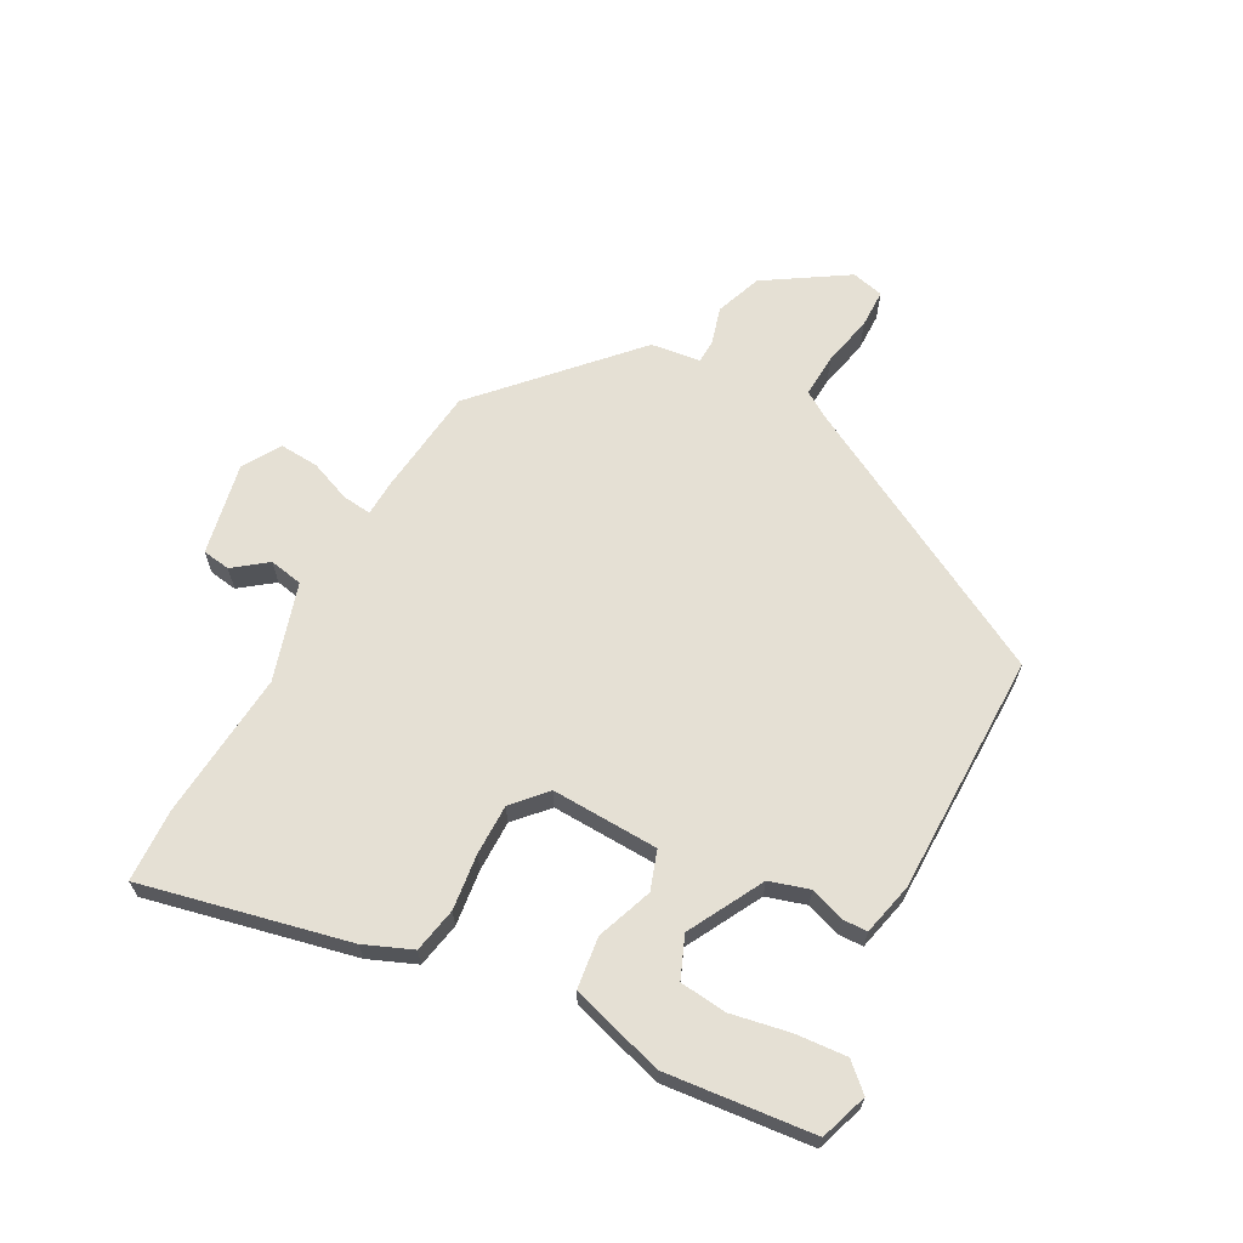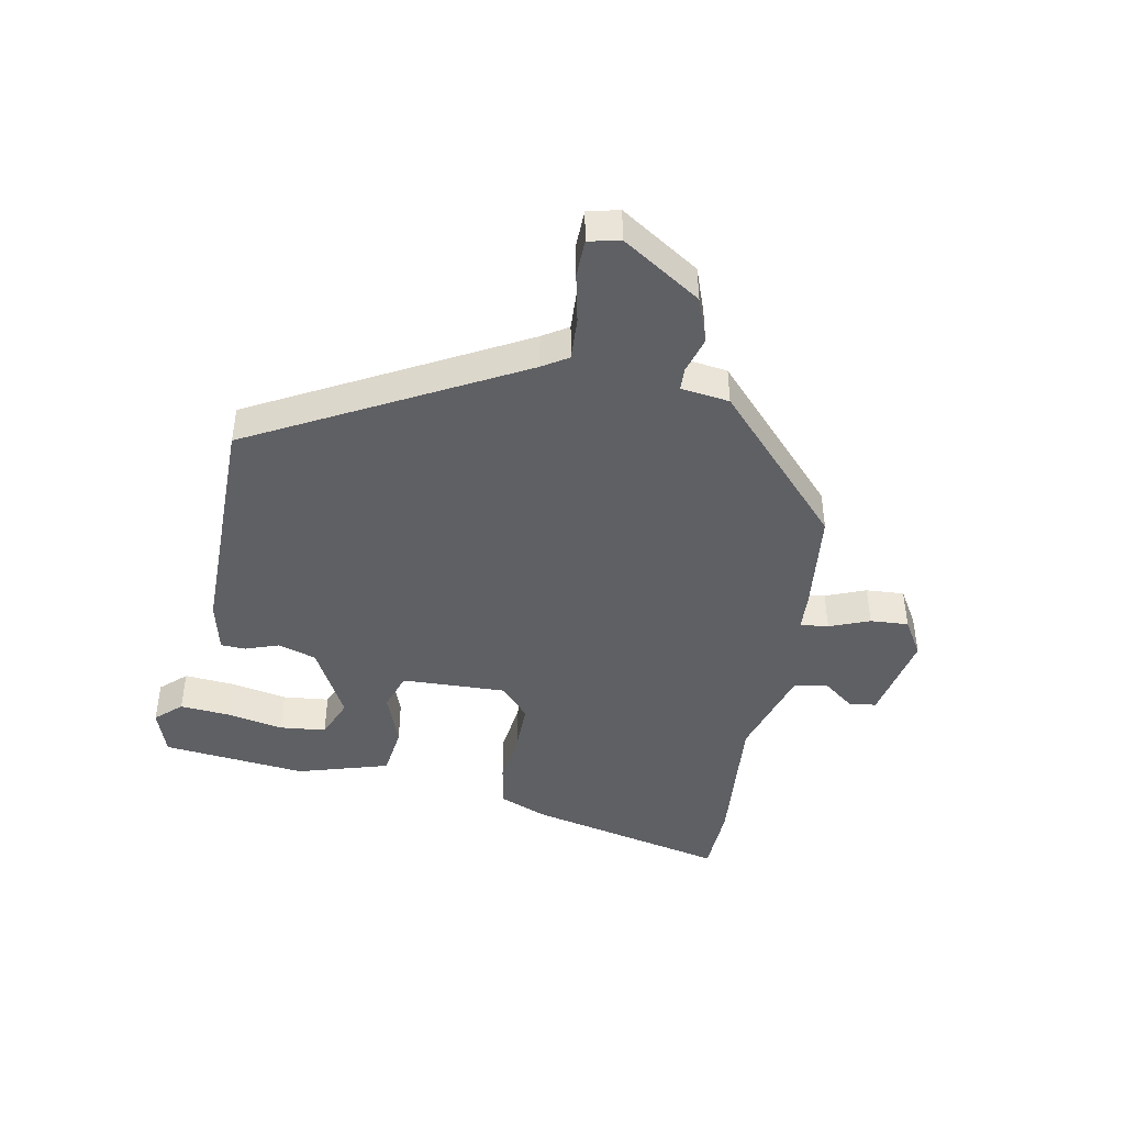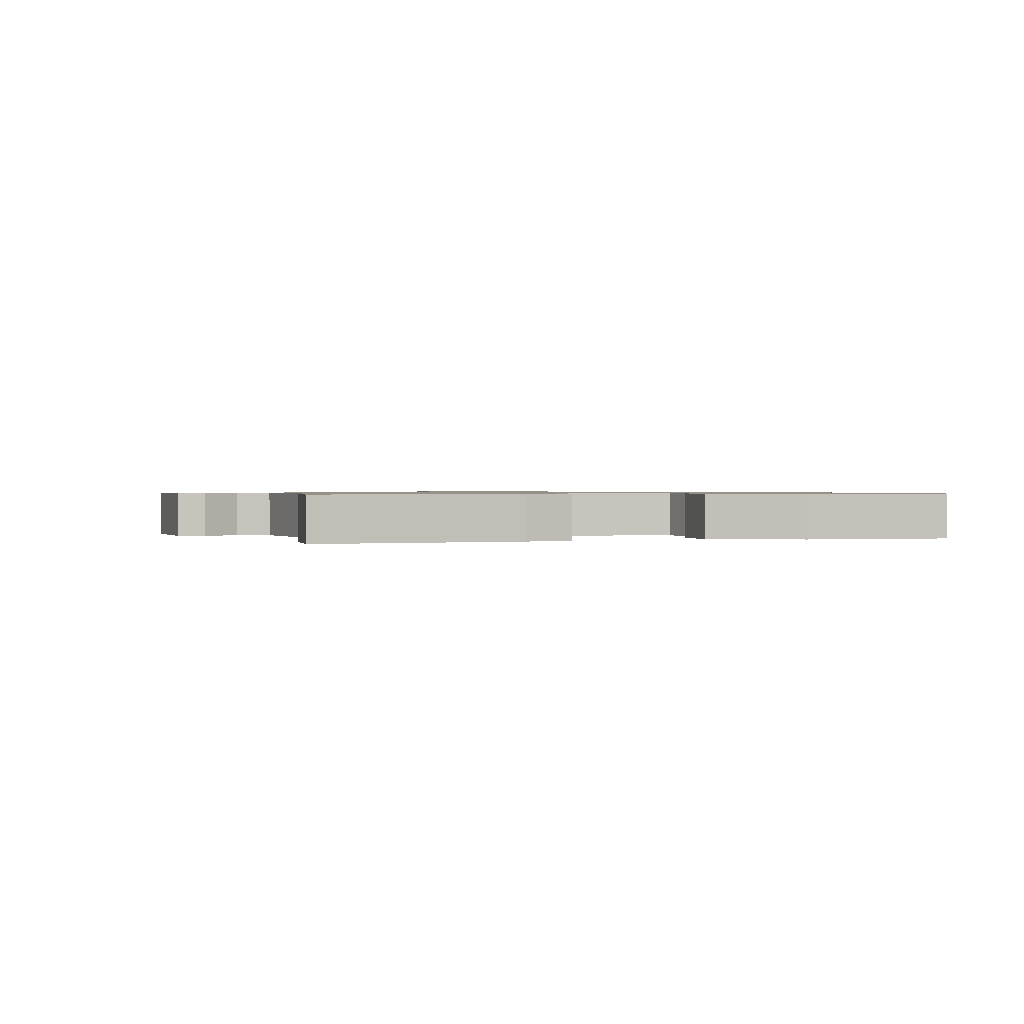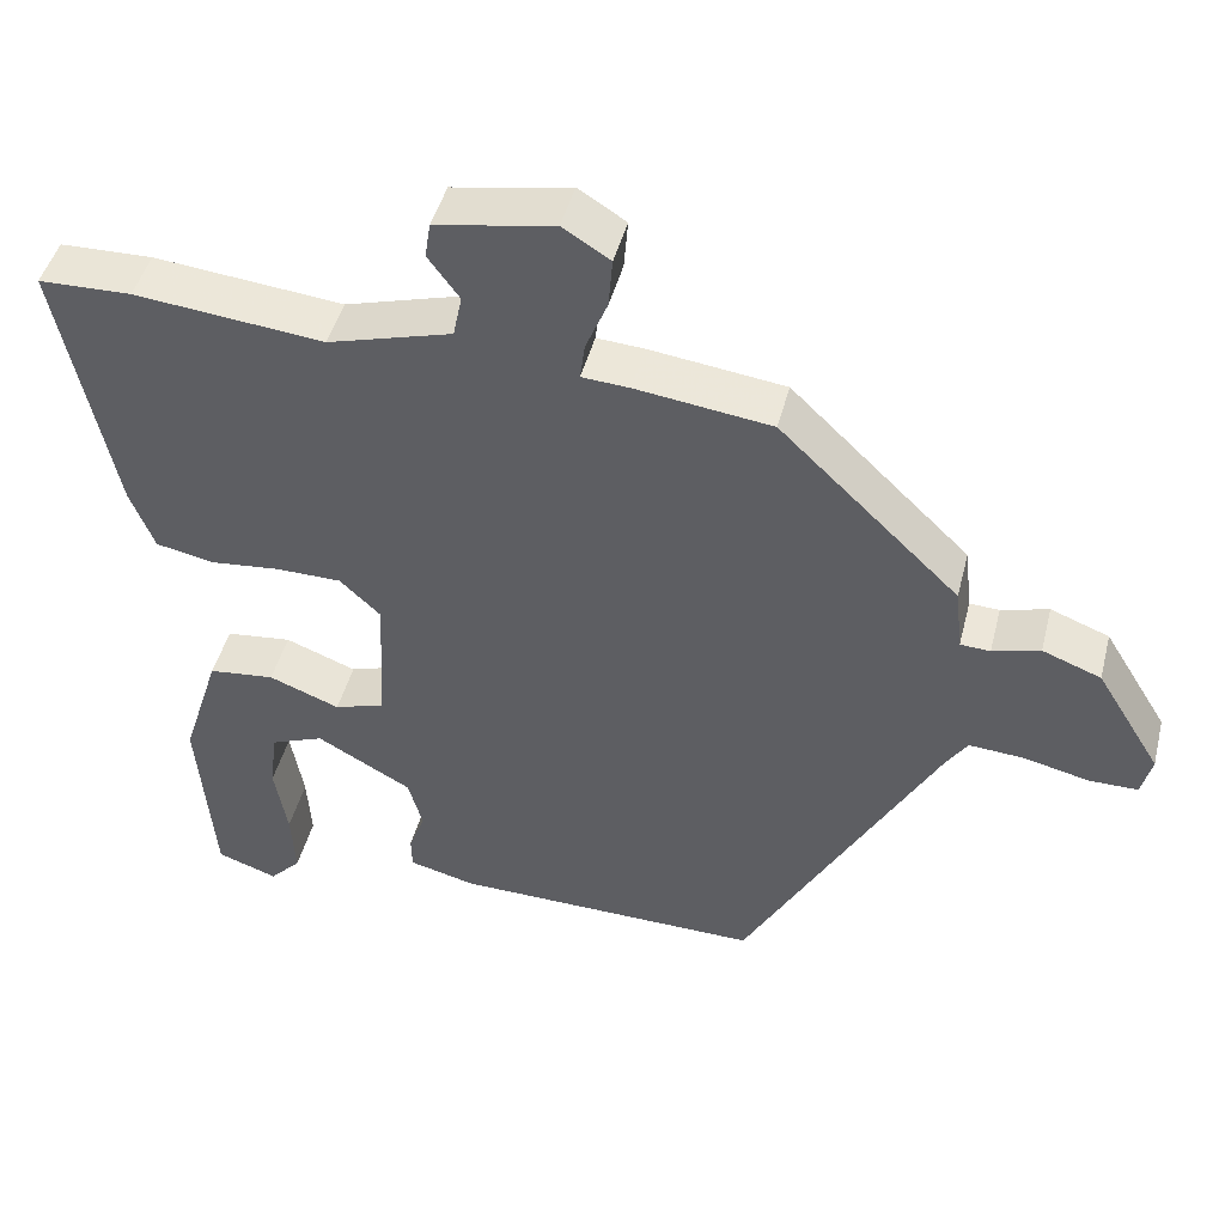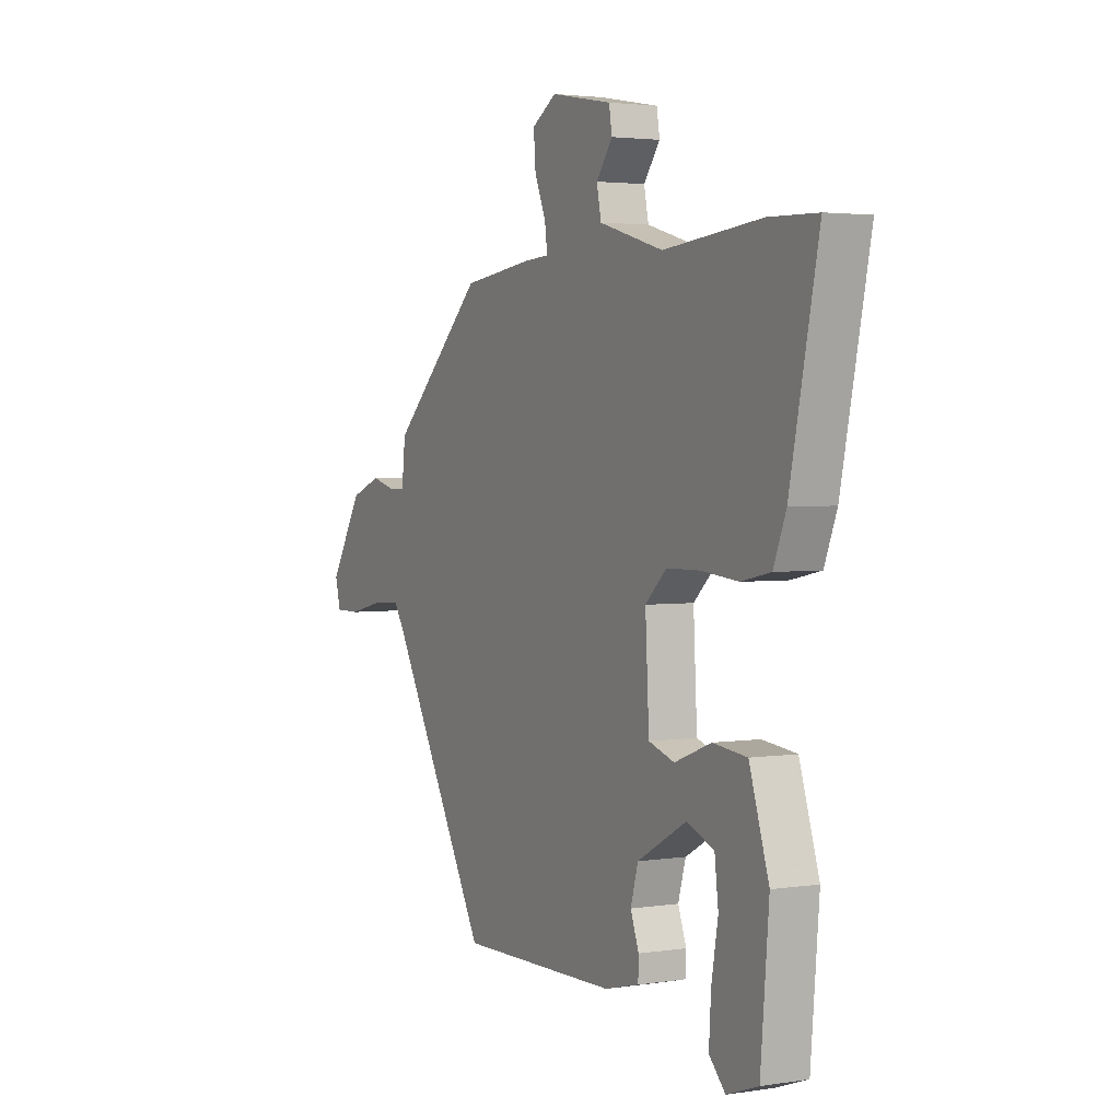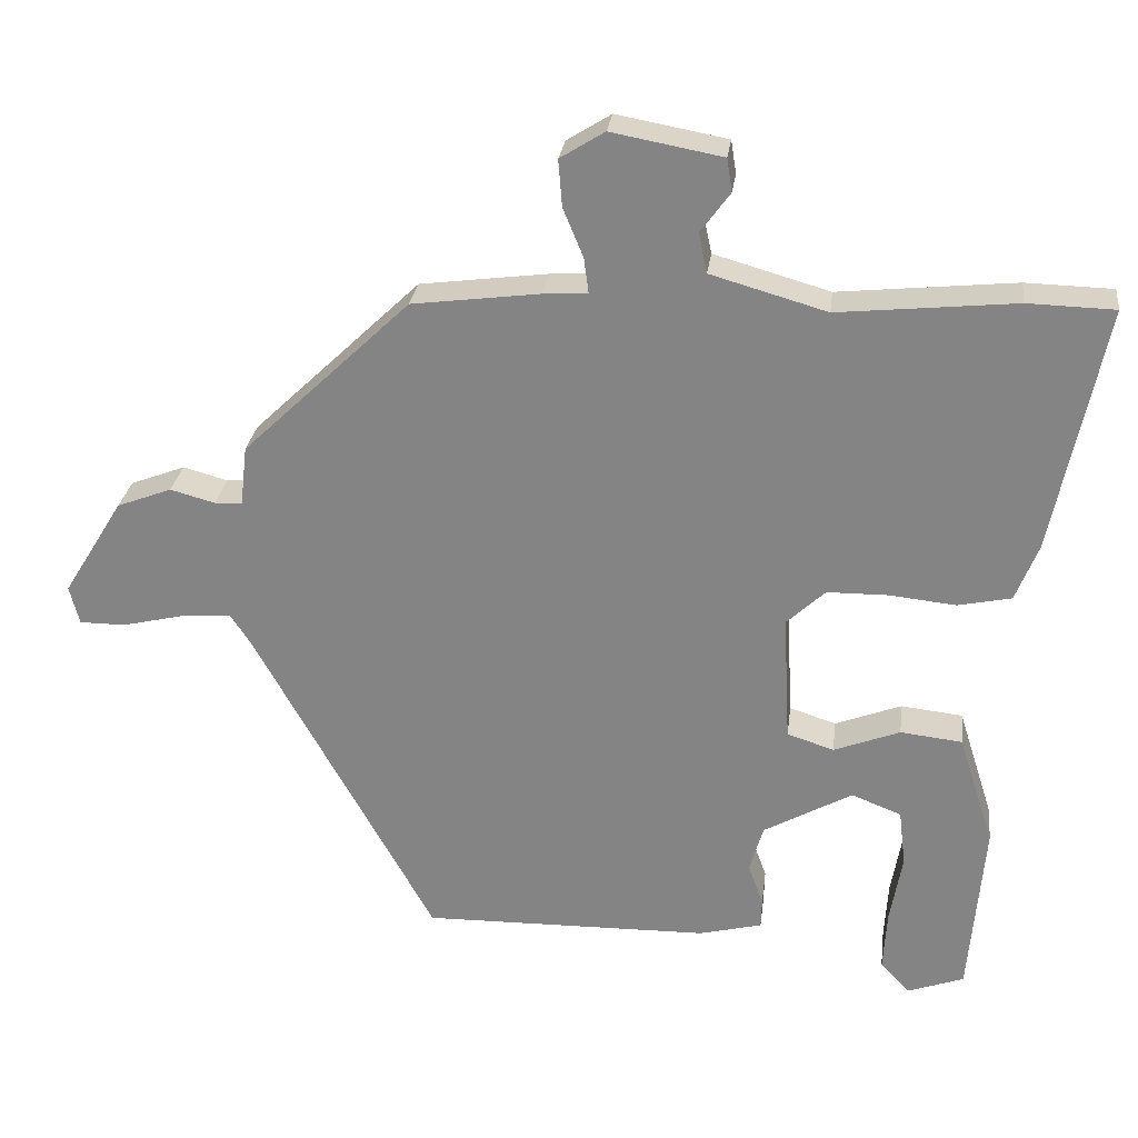
<metadata>
{"format":"obj","ext":"obj","renderer":"f3d","projection":"perspective","resolution":1024,"background":"white","views":[{"elev":65.4,"azim":117.4,"up":"+Y"},{"elev":-44.4,"azim":-101.8,"up":"+Y"},{"elev":0.8,"azim":79.9,"up":"+Y"},{"elev":45.6,"azim":-165.9,"up":"+Z"},{"elev":2.9,"azim":61.8,"up":"+Z"},{"elev":27.3,"azim":7.2,"up":"+Z"}]}
</metadata>
<code>
v -0.3 0.07 -0.471
v -0.539 0.07 -0.043
v -0.566 0.07 -0.002
v -0.635 0.07 -0.007
v -0.715 0.07 -0.026
v -0.776 0.07 -0.026
v -0.789 0.07 0.025
v -0.709 0.07 0.155
v -0.636 0.07 0.183
v -0.577 0.07 0.167
v -0.54 0.07 0.169
v -0.531 0.07 0.248
v -0.308 0.07 0.462
v -0.139 0.07 0.484
v -0.08 0.07 0.488
v -0.086 0.07 0.534
v -0.113 0.07 0.599
v -0.118 0.07 0.661
v -0.059 0.07 0.698
v 0.088 0.07 0.671
v 0.095 0.07 0.627
v 0.056 0.07 0.574
v 0.067 0.07 0.521
v 0.221 0.07 0.477
v 0.456 0.07 0.501
v 0.571 0.07 0.498
v 0.503 0.07 0.17
v 0.473 0.07 0.094
v 0.402 0.07 0.079
v 0.314 0.07 0.088
v 0.233 0.07 0.087
v 0.182 0.07 0.039
v 0.191 0.07 -0.131
v 0.253 0.07 -0.151
v 0.341 0.07 -0.117
v 0.423 0.07 -0.126
v 0.47 0.07 -0.274
v 0.45 0.07 -0.509
v 0.375 0.07 -0.536
v 0.336 0.07 -0.495
v 0.341 0.07 -0.413
v 0.357 0.07 -0.321
v 0.348 0.07 -0.246
v 0.282 0.07 -0.22
v 0.164 0.07 -0.286
v 0.146 0.07 -0.349
v 0.166 0.07 -0.403
v 0.165 0.07 -0.443
v 0.082 0.07 -0.464
v -0.3 0 -0.471
v -0.539 0 -0.043
v -0.566 0 -0.002
v -0.635 0 -0.007
v -0.715 0 -0.026
v -0.776 0 -0.026
v -0.789 0 0.025
v -0.709 0 0.155
v -0.636 0 0.183
v -0.577 0 0.167
v -0.54 0 0.169
v -0.531 0 0.248
v -0.308 0 0.462
v -0.139 0 0.484
v -0.08 0 0.488
v -0.086 0 0.534
v -0.113 0 0.599
v -0.118 0 0.661
v -0.059 0 0.698
v 0.088 0 0.671
v 0.095 0 0.627
v 0.056 0 0.574
v 0.067 0 0.521
v 0.221 0 0.477
v 0.456 0 0.501
v 0.571 0 0.498
v 0.503 0 0.17
v 0.473 0 0.094
v 0.402 0 0.079
v 0.314 0 0.088
v 0.233 0 0.087
v 0.182 0 0.039
v 0.191 0 -0.131
v 0.253 0 -0.151
v 0.341 0 -0.117
v 0.423 0 -0.126
v 0.47 0 -0.274
v 0.45 0 -0.509
v 0.375 0 -0.536
v 0.336 0 -0.495
v 0.341 0 -0.413
v 0.357 0 -0.321
v 0.348 0 -0.246
v 0.282 0 -0.22
v 0.164 0 -0.286
v 0.146 0 -0.349
v 0.166 0 -0.403
v 0.165 0 -0.443
v 0.082 0 -0.464
f 46 47 48 49
f 45 46 49 1
f 44 45 1 2
f 39 40 41 42
f 37 38 39 42
f 37 42 43
f 34 35 36 37
f 33 34 37 43
f 27 28 29 30
f 27 30 31
f 24 25 26 27
f 23 24 27 31
f 19 20 21 22
f 19 22 23
f 16 17 18 19
f 15 16 19 23
f 12 13 14 15
f 11 12 15 23
f 7 8 9 10
f 7 10 11
f 4 5 6 7
f 3 4 7 11
f 44 2 3 11
f 33 43 44 11
f 32 33 11 23
f 23 31 32
f 98 97 96 95
f 50 98 95 94
f 51 50 94 93
f 91 90 89 88
f 91 88 87 86
f 92 91 86
f 86 85 84 83
f 92 86 83 82
f 79 78 77 76
f 80 79 76
f 76 75 74 73
f 80 76 73 72
f 71 70 69 68
f 72 71 68
f 68 67 66 65
f 72 68 65 64
f 64 63 62 61
f 72 64 61 60
f 59 58 57 56
f 60 59 56
f 56 55 54 53
f 60 56 53 52
f 60 52 51 93
f 60 93 92 82
f 72 60 82 81
f 81 80 72
f 1 50 51 2
f 2 51 52 3
f 3 52 53 4
f 4 53 54 5
f 5 54 55 6
f 6 55 56 7
f 7 56 57 8
f 8 57 58 9
f 9 58 59 10
f 10 59 60 11
f 11 60 61 12
f 12 61 62 13
f 13 62 63 14
f 14 63 64 15
f 15 64 65 16
f 16 65 66 17
f 17 66 67 18
f 18 67 68 19
f 19 68 69 20
f 20 69 70 21
f 21 70 71 22
f 22 71 72 23
f 23 72 73 24
f 24 73 74 25
f 25 74 75 26
f 26 75 76 27
f 27 76 77 28
f 28 77 78 29
f 29 78 79 30
f 30 79 80 31
f 31 80 81 32
f 32 81 82 33
f 33 82 83 34
f 34 83 84 35
f 35 84 85 36
f 36 85 86 37
f 37 86 87 38
f 38 87 88 39
f 39 88 89 40
f 40 89 90 41
f 41 90 91 42
f 42 91 92 43
f 43 92 93 44
f 44 93 94 45
f 45 94 95 46
f 46 95 96 47
f 47 96 97 48
f 48 97 98 49
f 49 98 50 1

</code>
